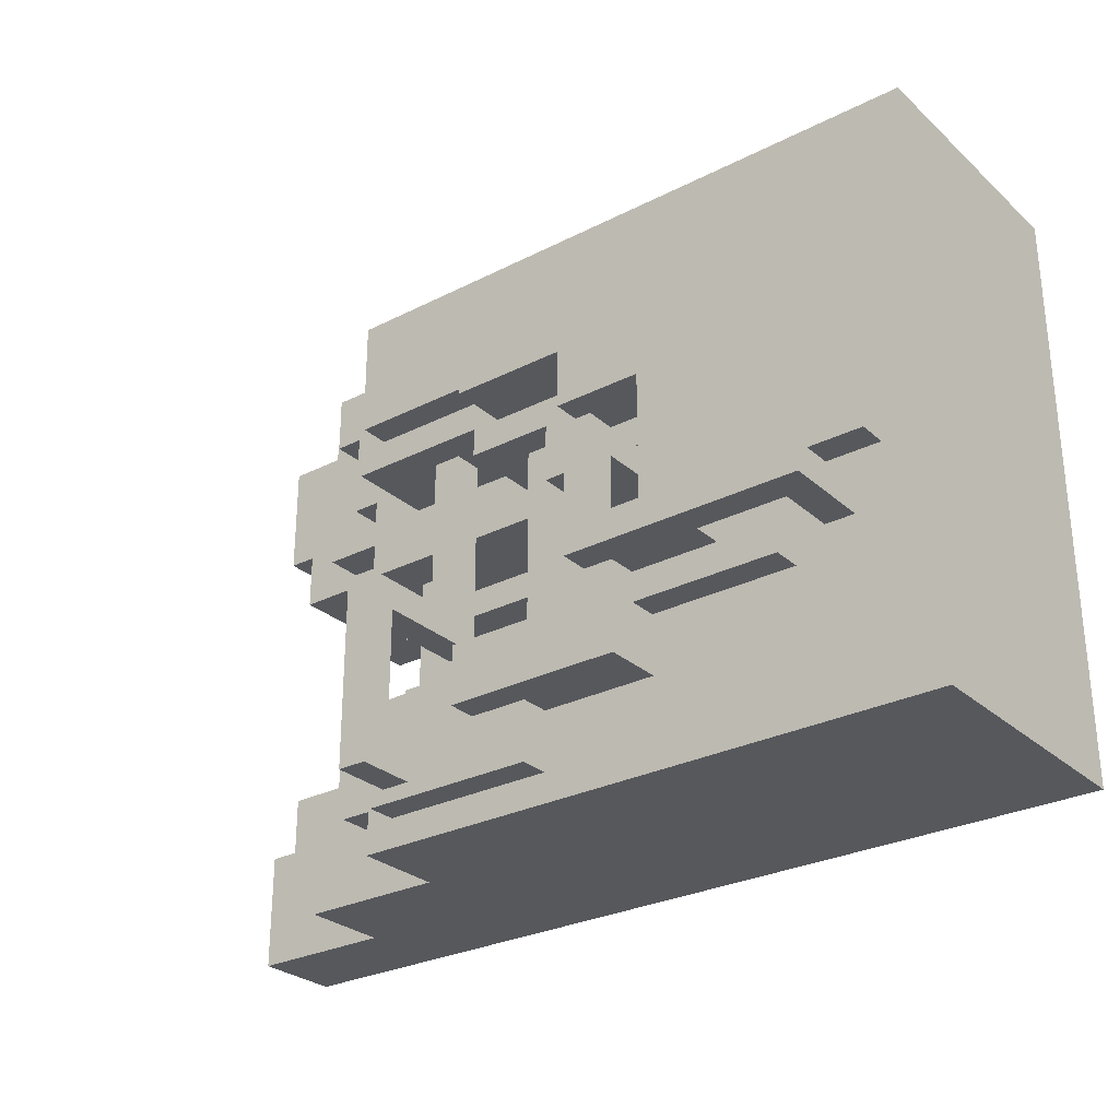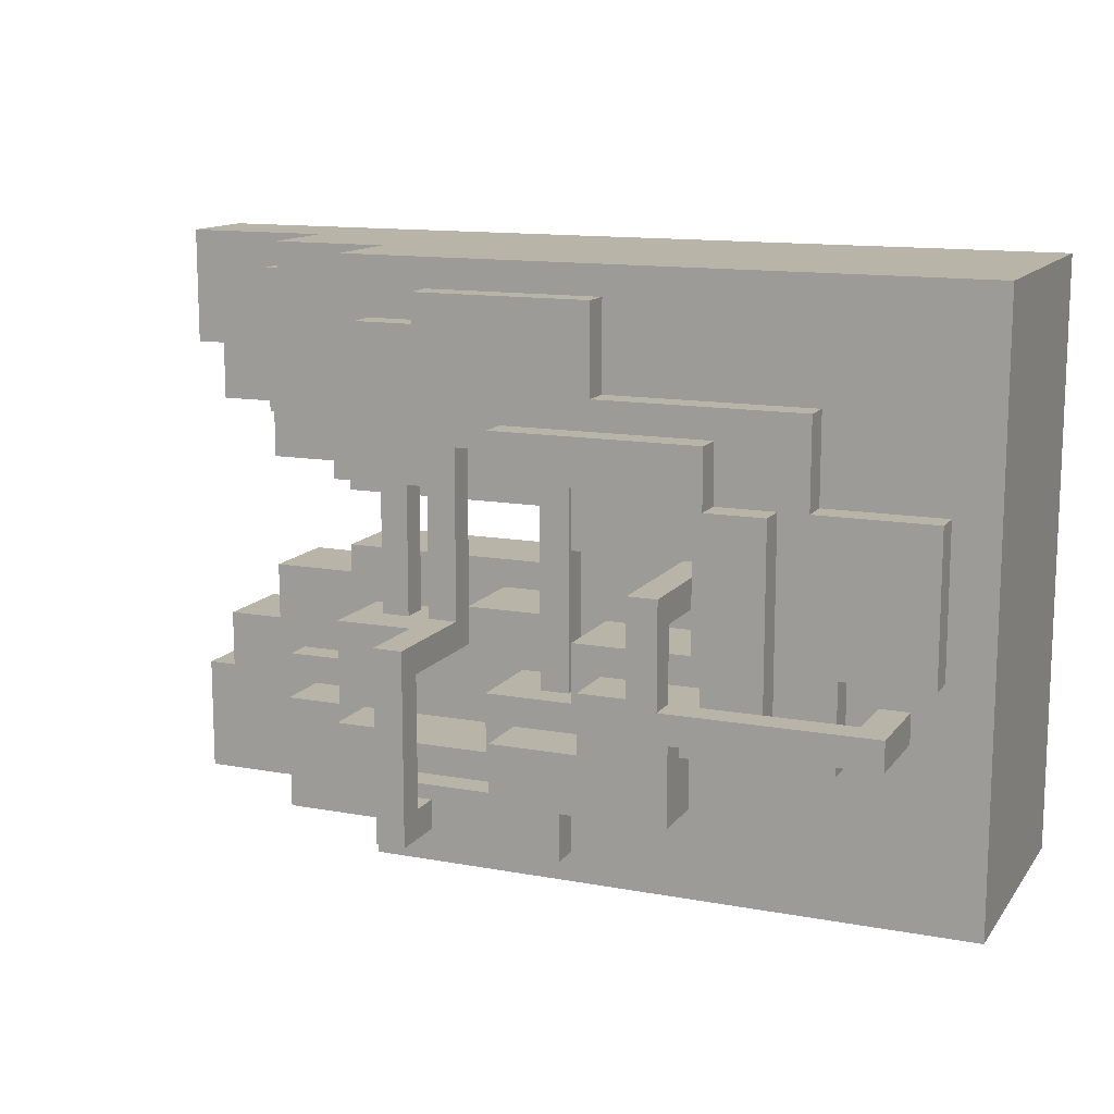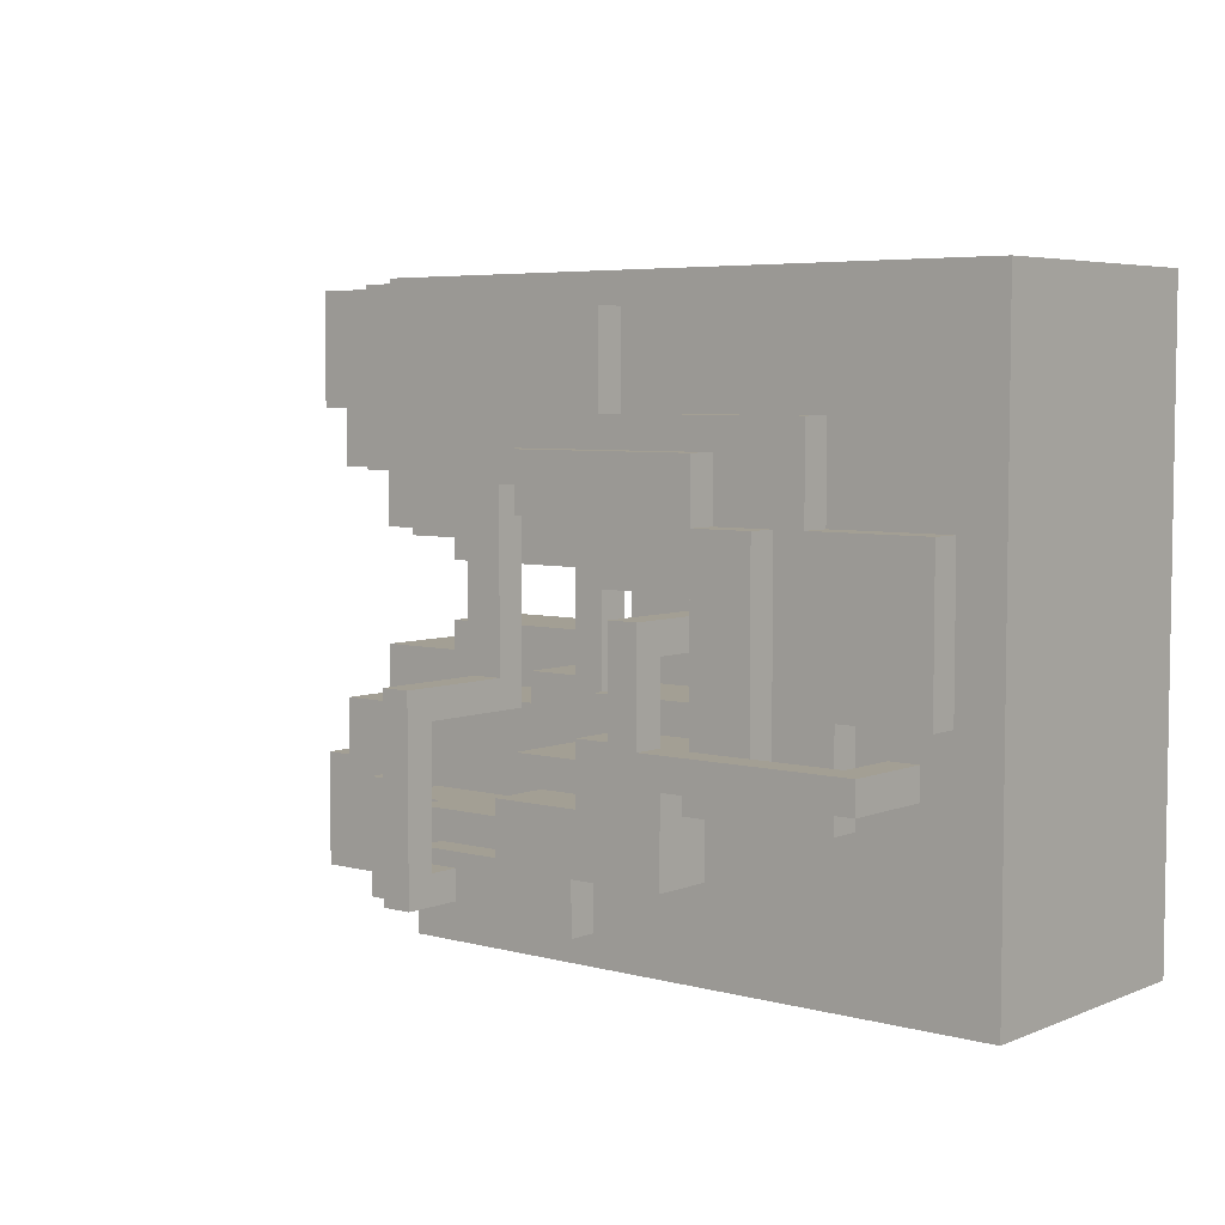
<metadata>
{"format":"obj","ext":"obj","renderer":"f3d","projection":"perspective","resolution":1024,"background":"white","views":[{"elev":-28.3,"azim":37.5,"up":"+Y"},{"elev":13.0,"azim":22.8,"up":"+Y"},{"elev":5.3,"azim":39.3,"up":"+Y"}]}
</metadata>
<code>
v 2 0 24
v 2 8 24
v 2 32 24
v 2 40 24
v 2 0 30
v 2 8 30
v 2 32 30
v 2 40 30
v 4 8 24
v 4 12 24
v 4 28 24
v 4 32 24
v 4 8 30
v 4 12 30
v 4 28 30
v 4 32 30
v 8 12 24
v 8 16 24
v 8 24 24
v 8 28 24
v 8 12 30
v 8 16 30
v 8 24 30
v 8 28 30
v 10 2 30
v 10 10 30
v 10 28 30
v 10 38 30
v 10 2 32
v 10 10 32
v 10 28 34
v 10 38 34
v 12 0 30
v 12 2 30
v 12 38 30
v 12 40 30
v 12 2 32
v 12 8 32
v 12 36 34
v 12 38 34
v 12 0 36
v 12 8 36
v 12 36 36
v 12 40 36
v 14 16 24
v 14 18 24
v 14 22 24
v 14 24 24
v 14 16 30
v 14 18 30
v 14 22 30
v 14 24 30
v 14 30 34
v 14 36 34
v 14 30 36
v 14 36 36
v 16 10 30
v 16 14 30
v 16 24 30
v 16 28 30
v 16 8 32
v 16 10 32
v 16 28 34
v 16 30 34
v 16 8 36
v 16 14 36
v 16 24 36
v 16 30 36
v 18 14 31
v 18 24 31
v 18 14 33
v 18 24 33
v 18 4 36
v 18 8 36
v 18 4 40
v 18 8 40
v 20 28 36
v 20 40 36
v 20 28 42
v 20 40 42
v 22 0 36
v 22 4 36
v 22 4 40
v 22 8 40
v 22 0 42
v 22 8 42
v 22 30 42
v 22 36 42
v 22 30 44
v 22 36 44
v 24 2 42
v 24 6 42
v 24 2 44
v 24 6 44
v 25 14 38
v 25 28 38
v 25 16 40
v 25 28 40
v 25 3 44
v 25 5 44
v 25 5 46
v 25 14 46
v 25 3 48
v 25 16 48
v 26 14 30
v 26 16 30
v 26 14 36
v 26 16 36
v 26 36 42
v 26 38 42
v 26 36 44
v 26 38 44
v 30 18 24
v 30 22 24
v 30 18 30
v 30 22 30
v 30 8 36
v 30 12 36
v 30 26 36
v 30 28 36
v 30 8 42
v 30 12 42
v 30 26 42
v 30 28 42
v 32 6 42
v 32 10 42
v 32 28 42
v 32 30 42
v 32 6 44
v 32 30 44
v 32 6 46
v 32 10 46
v 32 28 46
v 32 30 46
v 33 12 38
v 33 26 38
v 33 12 40
v 33 26 40
v 34 16 30
v 34 24 30
v 34 16 36
v 34 24 36
v 36 12 36
v 36 16 36
v 36 22 36
v 36 26 36
v 36 12 42
v 36 16 42
v 36 22 42
v 36 26 42
v 38 10 42
v 38 14 42
v 38 10 46
v 38 14 46
v 40 24 42
v 40 28 42
v 40 24 46
v 40 28 46
v 42 19 36
v 42 21 36
v 42 12 46
v 42 14 46
v 42 19 46
v 42 12 48
v 42 21 48
v 44 16 36
v 44 19 36
v 44 21 36
v 44 22 36
v 44 16 42
v 44 19 42
v 44 21 42
v 44 22 42
v 46 14 42
v 46 24 42
v 46 14 46
v 46 24 46
v 56 12 42
v 56 14 42
v 56 12 46
v 56 14 46
v 20 14 31
v 20 24 31
v 20 14 33
v 20 24 33
v 27 14 38
v 27 28 38
v 27 16 40
v 27 28 40
v 27 3 44
v 27 5 44
v 27 5 46
v 27 14 46
v 27 3 48
v 27 16 48
v 35 12 38
v 35 26 38
v 35 12 40
v 35 26 40
v 36 2 42
v 36 6 42
v 36 2 44
v 36 6 44
v 38 32 42
v 38 38 42
v 38 32 44
v 38 38 44
v 44 6 42
v 44 10 42
v 44 19 42
v 44 21 42
v 44 10 44
v 44 12 44
v 44 6 46
v 44 12 46
v 44 14 46
v 44 19 46
v 44 14 48
v 44 21 48
v 46 26 44
v 46 30 44
v 46 26 46
v 46 30 46
v 50 12 44
v 50 26 44
v 50 12 46
v 50 14 46
v 50 26 46
v 52 26 42
v 52 32 42
v 52 26 44
v 52 32 44
v 54 10 42
v 54 16 42
v 54 10 44
v 54 16 44
v 58 12 42
v 58 14 42
v 58 12 48
v 58 14 48
v 60 16 42
v 60 26 42
v 60 16 44
v 60 26 44
v 63 0 24
v 63 40 24
v 63 0 42
v 63 40 42
v 2 0 24
v 2 0 30
v 12 0 30
v 12 0 36
v 22 0 36
v 22 0 42
v 63 0 24
v 63 0 42
v 10 2 30
v 10 2 32
v 12 2 30
v 12 2 32
v 24 2 42
v 24 2 44
v 36 2 42
v 36 2 44
v 25 3 44
v 25 3 48
v 27 3 44
v 27 3 48
v 18 4 36
v 18 4 40
v 22 4 36
v 22 4 40
v 32 6 44
v 32 6 46
v 36 6 42
v 36 6 44
v 44 6 42
v 44 6 46
v 44 10 42
v 44 10 44
v 54 10 42
v 54 10 44
v 42 12 46
v 42 12 48
v 44 12 44
v 44 12 46
v 50 12 44
v 50 12 46
v 56 12 42
v 56 12 46
v 58 12 42
v 58 12 48
v 25 14 38
v 25 14 46
v 27 14 38
v 27 14 46
v 54 16 42
v 54 16 44
v 60 16 42
v 60 16 44
v 42 19 36
v 42 19 46
v 44 19 36
v 44 19 42
v 44 19 46
v 14 22 24
v 14 22 30
v 30 22 24
v 30 22 30
v 36 22 36
v 36 22 42
v 44 22 36
v 44 22 42
v 8 24 24
v 8 24 30
v 14 24 24
v 14 24 30
v 16 24 30
v 16 24 36
v 18 24 31
v 18 24 33
v 20 24 31
v 20 24 33
v 34 24 30
v 34 24 36
v 40 24 42
v 40 24 46
v 46 24 42
v 46 24 46
v 30 26 36
v 30 26 42
v 33 26 38
v 33 26 40
v 35 26 38
v 35 26 40
v 36 26 36
v 36 26 42
v 4 28 24
v 4 28 30
v 8 28 24
v 8 28 30
v 10 28 30
v 10 28 34
v 16 28 30
v 16 28 34
v 20 28 36
v 20 28 42
v 25 28 38
v 25 28 40
v 27 28 38
v 27 28 40
v 30 28 36
v 30 28 42
v 32 28 42
v 32 28 46
v 40 28 42
v 40 28 46
v 14 30 34
v 14 30 36
v 16 30 34
v 16 30 36
v 22 30 42
v 22 30 44
v 32 30 42
v 32 30 44
v 2 32 24
v 2 32 30
v 4 32 24
v 4 32 30
v 12 36 34
v 12 36 36
v 14 36 34
v 14 36 36
v 25 5 44
v 25 5 46
v 27 5 44
v 27 5 46
v 24 6 42
v 24 6 44
v 32 6 42
v 32 6 44
v 2 8 24
v 2 8 30
v 4 8 24
v 4 8 30
v 12 8 32
v 12 8 36
v 16 8 32
v 16 8 36
v 18 8 36
v 18 8 40
v 22 8 40
v 22 8 42
v 30 8 36
v 30 8 42
v 10 10 30
v 10 10 32
v 16 10 30
v 16 10 32
v 32 10 42
v 32 10 46
v 38 10 42
v 38 10 46
v 4 12 24
v 4 12 30
v 8 12 24
v 8 12 30
v 30 12 36
v 30 12 42
v 33 12 38
v 33 12 40
v 35 12 38
v 35 12 40
v 36 12 36
v 36 12 42
v 16 14 30
v 16 14 36
v 18 14 31
v 18 14 33
v 20 14 31
v 20 14 33
v 26 14 30
v 26 14 36
v 38 14 42
v 38 14 46
v 42 14 46
v 44 14 46
v 44 14 48
v 46 14 42
v 46 14 46
v 50 14 46
v 56 14 42
v 56 14 46
v 58 14 42
v 58 14 48
v 8 16 24
v 8 16 30
v 14 16 24
v 14 16 30
v 25 16 40
v 25 16 48
v 26 16 30
v 26 16 36
v 27 16 40
v 27 16 48
v 34 16 30
v 34 16 36
v 36 16 36
v 36 16 42
v 44 16 36
v 44 16 42
v 14 18 24
v 14 18 30
v 30 18 24
v 30 18 30
v 42 21 36
v 42 21 48
v 44 21 36
v 44 21 42
v 44 21 48
v 46 26 44
v 46 26 46
v 50 26 44
v 50 26 46
v 52 26 42
v 52 26 44
v 60 26 42
v 60 26 44
v 32 30 44
v 32 30 46
v 46 30 44
v 46 30 46
v 38 32 42
v 38 32 44
v 52 32 42
v 52 32 44
v 22 36 42
v 22 36 44
v 26 36 42
v 26 36 44
v 10 38 30
v 10 38 34
v 12 38 30
v 12 38 34
v 26 38 42
v 26 38 44
v 38 38 42
v 38 38 44
v 2 40 24
v 2 40 30
v 12 40 30
v 12 40 36
v 20 40 36
v 20 40 42
v 63 40 24
v 63 40 42
v 2 0 24
v 63 0 24
v 2 8 24
v 4 8 24
v 4 12 24
v 8 12 24
v 8 16 24
v 14 16 24
v 14 18 24
v 30 18 24
v 14 22 24
v 30 22 24
v 8 24 24
v 14 24 24
v 4 28 24
v 8 28 24
v 2 32 24
v 4 32 24
v 2 40 24
v 63 40 24
v 18 14 31
v 20 14 31
v 18 24 31
v 20 24 31
v 33 12 38
v 35 12 38
v 25 14 38
v 27 14 38
v 33 26 38
v 35 26 38
v 25 28 38
v 27 28 38
v 25 5 46
v 27 5 46
v 50 12 46
v 56 12 46
v 25 14 46
v 27 14 46
v 42 14 46
v 44 14 46
v 50 14 46
v 56 14 46
v 42 19 46
v 44 19 46
v 2 0 30
v 12 0 30
v 10 2 30
v 12 2 30
v 2 8 30
v 4 8 30
v 10 10 30
v 16 10 30
v 4 12 30
v 8 12 30
v 16 14 30
v 26 14 30
v 8 16 30
v 14 16 30
v 26 16 30
v 34 16 30
v 14 18 30
v 30 18 30
v 14 22 30
v 30 22 30
v 8 24 30
v 14 24 30
v 16 24 30
v 34 24 30
v 4 28 30
v 8 28 30
v 10 28 30
v 16 28 30
v 2 32 30
v 4 32 30
v 10 38 30
v 12 38 30
v 2 40 30
v 12 40 30
v 10 2 32
v 12 2 32
v 12 8 32
v 16 8 32
v 10 10 32
v 16 10 32
v 18 14 33
v 20 14 33
v 18 24 33
v 20 24 33
v 10 28 34
v 16 28 34
v 14 30 34
v 16 30 34
v 12 36 34
v 14 36 34
v 10 38 34
v 12 38 34
v 12 0 36
v 22 0 36
v 18 4 36
v 22 4 36
v 12 8 36
v 16 8 36
v 18 8 36
v 30 8 36
v 30 12 36
v 36 12 36
v 16 14 36
v 26 14 36
v 26 16 36
v 34 16 36
v 36 16 36
v 44 16 36
v 42 19 36
v 44 19 36
v 42 21 36
v 44 21 36
v 36 22 36
v 44 22 36
v 16 24 36
v 34 24 36
v 30 26 36
v 36 26 36
v 20 28 36
v 30 28 36
v 14 30 36
v 16 30 36
v 12 36 36
v 14 36 36
v 12 40 36
v 20 40 36
v 18 4 40
v 22 4 40
v 18 8 40
v 22 8 40
v 33 12 40
v 35 12 40
v 25 16 40
v 27 16 40
v 33 26 40
v 35 26 40
v 25 28 40
v 27 28 40
v 22 0 42
v 63 0 42
v 24 2 42
v 36 2 42
v 24 6 42
v 32 6 42
v 36 6 42
v 44 6 42
v 22 8 42
v 30 8 42
v 32 10 42
v 38 10 42
v 44 10 42
v 54 10 42
v 30 12 42
v 36 12 42
v 56 12 42
v 58 12 42
v 38 14 42
v 46 14 42
v 56 14 42
v 58 14 42
v 36 16 42
v 44 16 42
v 54 16 42
v 60 16 42
v 44 19 42
v 44 21 42
v 36 22 42
v 44 22 42
v 40 24 42
v 46 24 42
v 30 26 42
v 36 26 42
v 52 26 42
v 60 26 42
v 20 28 42
v 30 28 42
v 32 28 42
v 40 28 42
v 22 30 42
v 32 30 42
v 38 32 42
v 52 32 42
v 22 36 42
v 26 36 42
v 26 38 42
v 38 38 42
v 20 40 42
v 63 40 42
v 24 2 44
v 36 2 44
v 25 3 44
v 27 3 44
v 25 5 44
v 27 5 44
v 24 6 44
v 32 6 44
v 36 6 44
v 44 10 44
v 54 10 44
v 44 12 44
v 50 12 44
v 54 16 44
v 60 16 44
v 46 26 44
v 50 26 44
v 52 26 44
v 60 26 44
v 22 30 44
v 32 30 44
v 46 30 44
v 38 32 44
v 52 32 44
v 22 36 44
v 26 36 44
v 26 38 44
v 38 38 44
v 32 6 46
v 44 6 46
v 32 10 46
v 38 10 46
v 42 12 46
v 44 12 46
v 38 14 46
v 42 14 46
v 46 14 46
v 50 14 46
v 40 24 46
v 46 24 46
v 46 26 46
v 50 26 46
v 32 28 46
v 40 28 46
v 32 30 46
v 46 30 46
v 25 3 48
v 27 3 48
v 42 12 48
v 58 12 48
v 44 14 48
v 58 14 48
v 25 16 48
v 27 16 48
v 42 21 48
v 44 21 48
f 5 2 1
f 6 2 5
f 7 4 3
f 8 4 7
f 13 10 9
f 14 10 13
f 15 12 11
f 16 12 15
f 21 18 17
f 22 18 21
f 23 20 19
f 24 20 23
f 29 26 25
f 30 26 29
f 31 28 27
f 32 28 31
f 37 34 33
f 40 36 35
f 41 38 37
f 41 37 33
f 42 38 41
f 43 40 39
f 44 36 40
f 44 40 43
f 49 46 45
f 50 46 49
f 51 48 47
f 52 48 51
f 55 54 53
f 56 54 55
f 62 58 57
f 63 60 59
f 65 62 61
f 66 58 62
f 66 62 65
f 67 64 63
f 67 63 59
f 68 64 67
f 71 70 69
f 72 70 71
f 75 74 73
f 76 74 75
f 79 78 77
f 80 78 79
f 83 82 81
f 85 83 81
f 85 84 83
f 86 84 85
f 89 88 87
f 90 88 89
f 93 92 91
f 94 92 93
f 97 96 95
f 98 96 97
f 101 100 99
f 102 97 95
f 103 101 99
f 103 102 101
f 104 97 102
f 104 102 103
f 107 106 105
f 108 106 107
f 111 110 109
f 112 110 111
f 115 114 113
f 116 114 115
f 121 118 117
f 122 118 121
f 123 120 119
f 124 120 123
f 129 126 125
f 130 128 127
f 131 126 129
f 132 126 131
f 133 130 127
f 134 130 133
f 137 136 135
f 138 136 137
f 141 140 139
f 142 140 141
f 147 144 143
f 148 144 147
f 149 146 145
f 150 146 149
f 153 152 151
f 154 152 153
f 157 156 155
f 158 156 157
f 163 160 159
f 164 162 161
f 164 163 162
f 165 160 163
f 165 163 164
f 170 167 166
f 171 167 170
f 172 169 168
f 173 169 172
f 176 175 174
f 177 175 176
f 180 179 178
f 181 179 180
f 182 183 184
f 184 183 185
f 186 187 188
f 188 187 189
f 190 191 192
f 186 188 193
f 190 192 194
f 192 193 194
f 193 188 195
f 194 193 195
f 196 197 198
f 198 197 199
f 200 201 202
f 202 201 203
f 204 205 206
f 206 205 207
f 208 209 212
f 208 212 214
f 212 213 214
f 214 213 215
f 210 211 217
f 216 217 218
f 217 211 219
f 218 217 219
f 220 221 222
f 222 221 223
f 224 225 226
f 226 225 227
f 227 225 228
f 229 230 231
f 231 230 232
f 233 234 235
f 235 234 236
f 237 238 239
f 239 238 240
f 241 242 243
f 243 242 244
f 245 246 247
f 247 246 248
f 251 250 249
f 253 252 251
f 255 251 249
f 255 254 253
f 255 253 251
f 256 254 255
f 259 258 257
f 260 258 259
f 263 262 261
f 264 262 263
f 267 266 265
f 268 266 267
f 271 270 269
f 272 270 271
f 276 274 273
f 277 276 275
f 278 274 276
f 278 276 277
f 281 280 279
f 282 280 281
f 286 284 283
f 287 286 285
f 288 284 286
f 288 286 287
f 290 284 288
f 291 290 289
f 292 284 290
f 292 290 291
f 295 294 293
f 296 294 295
f 299 298 297
f 300 298 299
f 303 302 301
f 304 302 303
f 305 302 304
f 308 307 306
f 309 307 308
f 312 311 310
f 313 311 312
f 316 315 314
f 317 315 316
f 320 319 318
f 321 319 320
f 322 320 318
f 323 319 321
f 324 322 318
f 324 323 322
f 325 319 323
f 325 323 324
f 328 327 326
f 329 327 328
f 332 331 330
f 333 331 332
f 334 332 330
f 335 331 333
f 336 334 330
f 336 335 334
f 337 331 335
f 337 335 336
f 340 339 338
f 341 339 340
f 344 343 342
f 345 343 344
f 348 347 346
f 349 347 348
f 350 348 346
f 351 347 349
f 352 350 346
f 352 351 350
f 353 347 351
f 353 351 352
f 356 355 354
f 357 355 356
f 360 359 358
f 361 359 360
f 364 363 362
f 365 363 364
f 368 367 366
f 369 367 368
f 372 371 370
f 373 371 372
f 374 375 376
f 376 375 377
f 378 379 380
f 380 379 381
f 382 383 384
f 384 383 385
f 386 387 388
f 388 387 389
f 390 391 392
f 390 392 394
f 392 393 394
f 394 393 395
f 396 397 398
f 398 397 399
f 400 401 402
f 402 401 403
f 404 405 406
f 406 405 407
f 408 409 410
f 410 409 411
f 408 410 412
f 411 409 413
f 408 412 414
f 412 413 414
f 413 409 415
f 414 413 415
f 416 417 418
f 418 417 419
f 416 418 420
f 419 417 421
f 416 420 422
f 420 421 422
f 421 417 423
f 422 421 423
f 424 425 426
f 424 426 427
f 424 427 429
f 427 428 430
f 429 427 430
f 430 428 431
f 431 428 433
f 432 433 434
f 433 428 435
f 434 433 435
f 436 437 438
f 438 437 439
f 440 441 444
f 444 441 445
f 442 443 446
f 446 443 447
f 448 449 450
f 450 449 451
f 452 453 454
f 454 453 455
f 456 457 458
f 458 457 459
f 459 457 460
f 461 462 463
f 463 462 464
f 465 466 467
f 467 466 468
f 469 470 471
f 471 470 472
f 473 474 475
f 475 474 476
f 477 478 479
f 479 478 480
f 481 482 483
f 483 482 484
f 485 486 487
f 487 486 488
f 489 490 491
f 491 492 493
f 489 491 495
f 493 494 495
f 491 493 495
f 495 494 496
f 499 498 497
f 500 498 499
f 501 498 500
f 502 498 501
f 503 498 502
f 504 498 503
f 505 498 504
f 506 498 505
f 508 498 506
f 510 508 507
f 512 510 509
f 514 512 511
f 515 514 513
f 516 498 508
f 516 514 515
f 516 508 510
f 516 512 514
f 516 510 512
f 519 518 517
f 520 518 519
f 525 522 521
f 526 522 525
f 527 524 523
f 528 524 527
f 533 530 529
f 534 530 533
f 537 532 531
f 538 532 537
f 539 536 535
f 540 536 539
f 541 542 543
f 543 542 544
f 541 543 545
f 545 543 546
f 546 543 547
f 546 547 549
f 547 548 549
f 549 548 550
f 550 548 551
f 550 551 553
f 551 552 553
f 553 552 554
f 554 552 555
f 555 556 557
f 554 555 557
f 557 556 558
f 558 556 560
f 559 560 562
f 562 560 563
f 560 556 564
f 563 560 564
f 562 563 566
f 561 562 566
f 566 563 567
f 567 563 568
f 565 566 570
f 566 567 570
f 570 567 571
f 569 570 571
f 569 571 573
f 571 572 573
f 573 572 574
f 575 576 577
f 575 577 579
f 577 578 579
f 579 578 580
f 581 582 583
f 583 582 584
f 585 586 587
f 587 586 588
f 585 587 589
f 589 587 590
f 585 589 591
f 591 589 592
f 593 594 595
f 595 594 596
f 593 595 597
f 597 595 598
f 598 595 599
f 598 599 601
f 599 600 601
f 598 601 603
f 601 602 603
f 603 602 604
f 604 602 605
f 605 602 606
f 606 602 607
f 607 608 609
f 606 607 609
f 609 608 610
f 606 609 611
f 606 611 613
f 611 612 613
f 613 612 614
f 606 613 616
f 615 616 617
f 616 613 618
f 617 616 618
f 615 617 619
f 619 617 620
f 615 619 622
f 621 622 624
f 623 624 625
f 622 619 626
f 625 624 626
f 624 622 626
f 627 628 629
f 629 628 630
f 631 632 635
f 635 632 636
f 633 634 637
f 637 634 638
f 639 640 641
f 641 640 642
f 639 641 643
f 642 640 645
f 645 640 646
f 643 644 647
f 639 643 647
f 647 644 648
f 648 644 649
f 646 640 651
f 651 640 652
f 649 650 653
f 648 649 653
f 653 650 654
f 652 640 655
f 655 640 656
f 654 650 657
f 652 655 659
f 656 640 660
f 657 658 661
f 654 657 661
f 661 658 662
f 652 659 663
f 659 660 663
f 660 640 664
f 663 660 664
f 662 658 665
f 665 658 666
f 666 658 668
f 667 668 669
f 668 658 670
f 669 668 670
f 667 669 672
f 664 640 674
f 671 672 676
f 676 672 677
f 672 669 678
f 677 672 678
f 676 677 679
f 675 676 679
f 679 677 680
f 673 674 682
f 675 679 683
f 683 684 685
f 681 682 686
f 683 685 687
f 685 686 687
f 675 683 687
f 686 682 688
f 687 686 688
f 674 640 688
f 682 674 688
f 689 690 691
f 691 690 692
f 689 691 693
f 692 690 694
f 689 693 695
f 693 694 695
f 694 690 696
f 695 694 696
f 696 690 697
f 698 699 700
f 700 699 701
f 701 699 702
f 701 702 705
f 702 703 705
f 705 703 706
f 706 703 707
f 704 705 710
f 705 706 710
f 708 709 711
f 709 710 711
f 710 706 712
f 711 710 712
f 708 711 713
f 713 711 714
f 714 711 715
f 715 711 716
f 717 718 719
f 719 718 720
f 720 718 721
f 721 718 722
f 720 721 723
f 723 721 724
f 725 726 728
f 728 726 729
f 727 728 729
f 729 726 730
f 727 729 732
f 731 732 733
f 732 729 734
f 733 732 734
f 737 738 739
f 739 738 740
f 735 736 741
f 741 736 742
f 737 739 743
f 743 739 744

</code>
